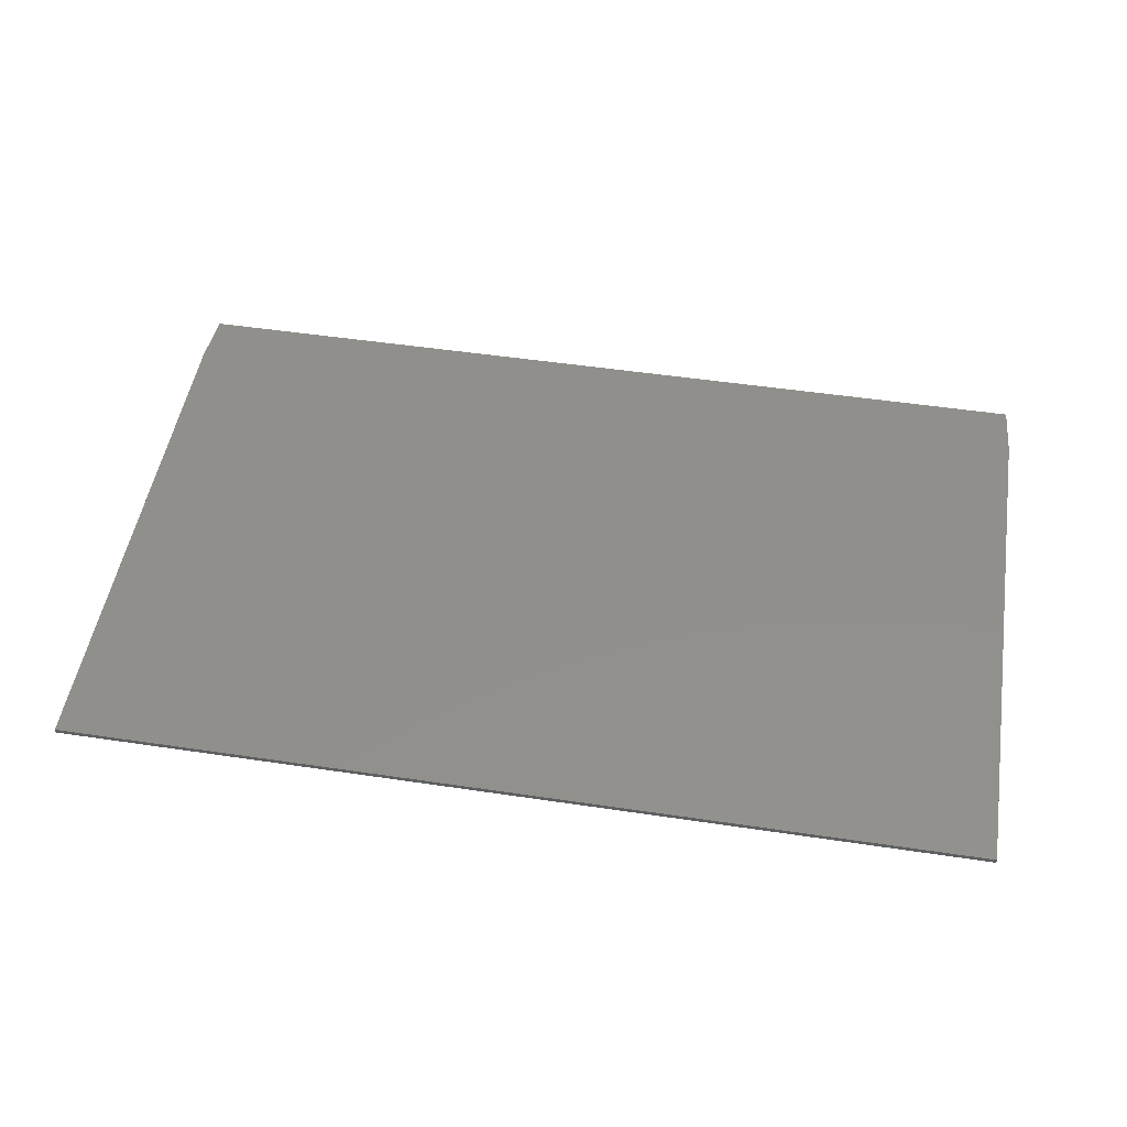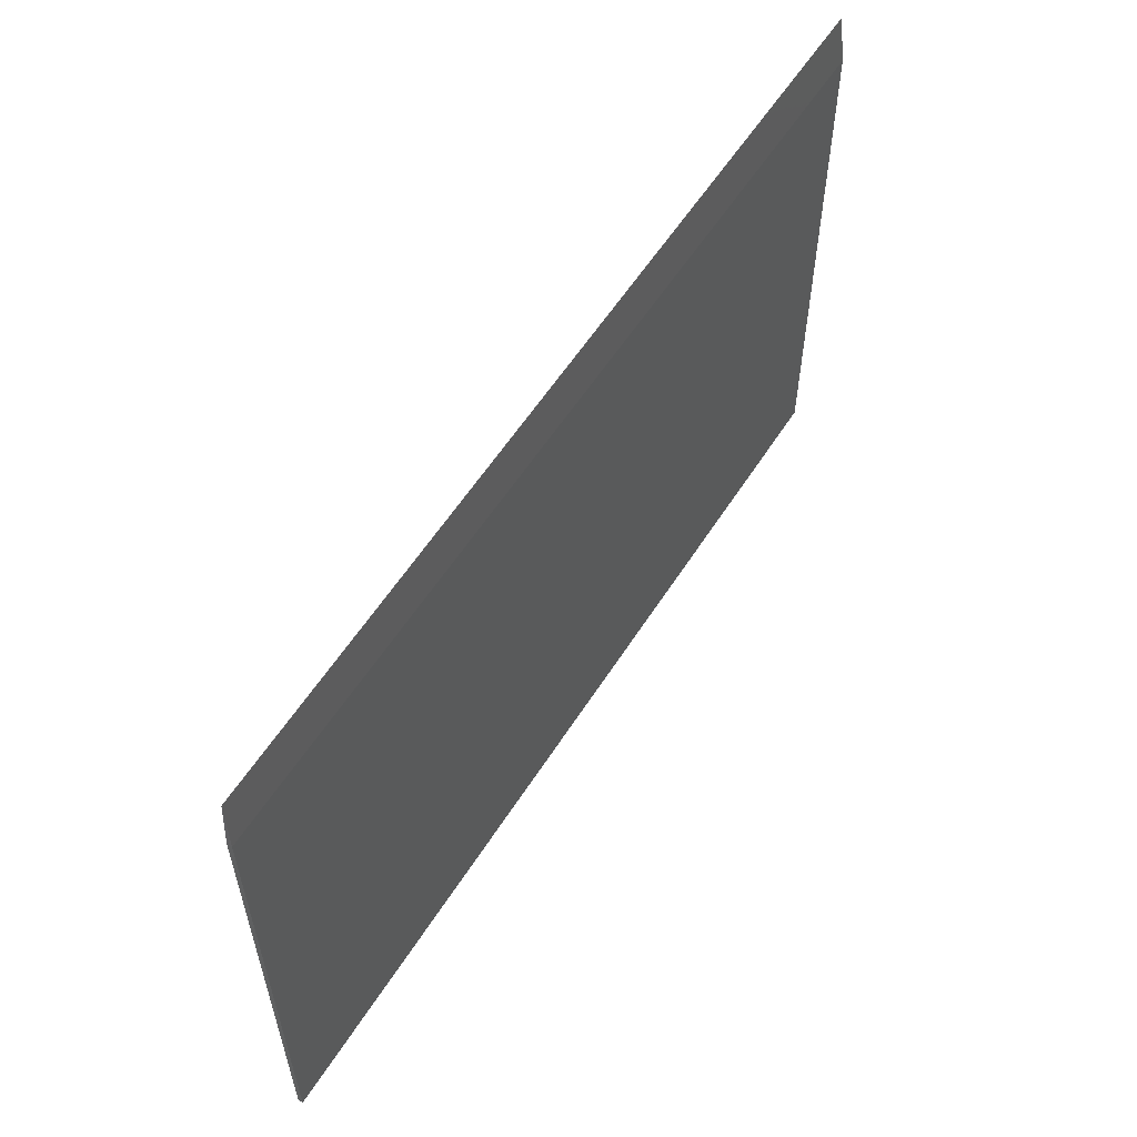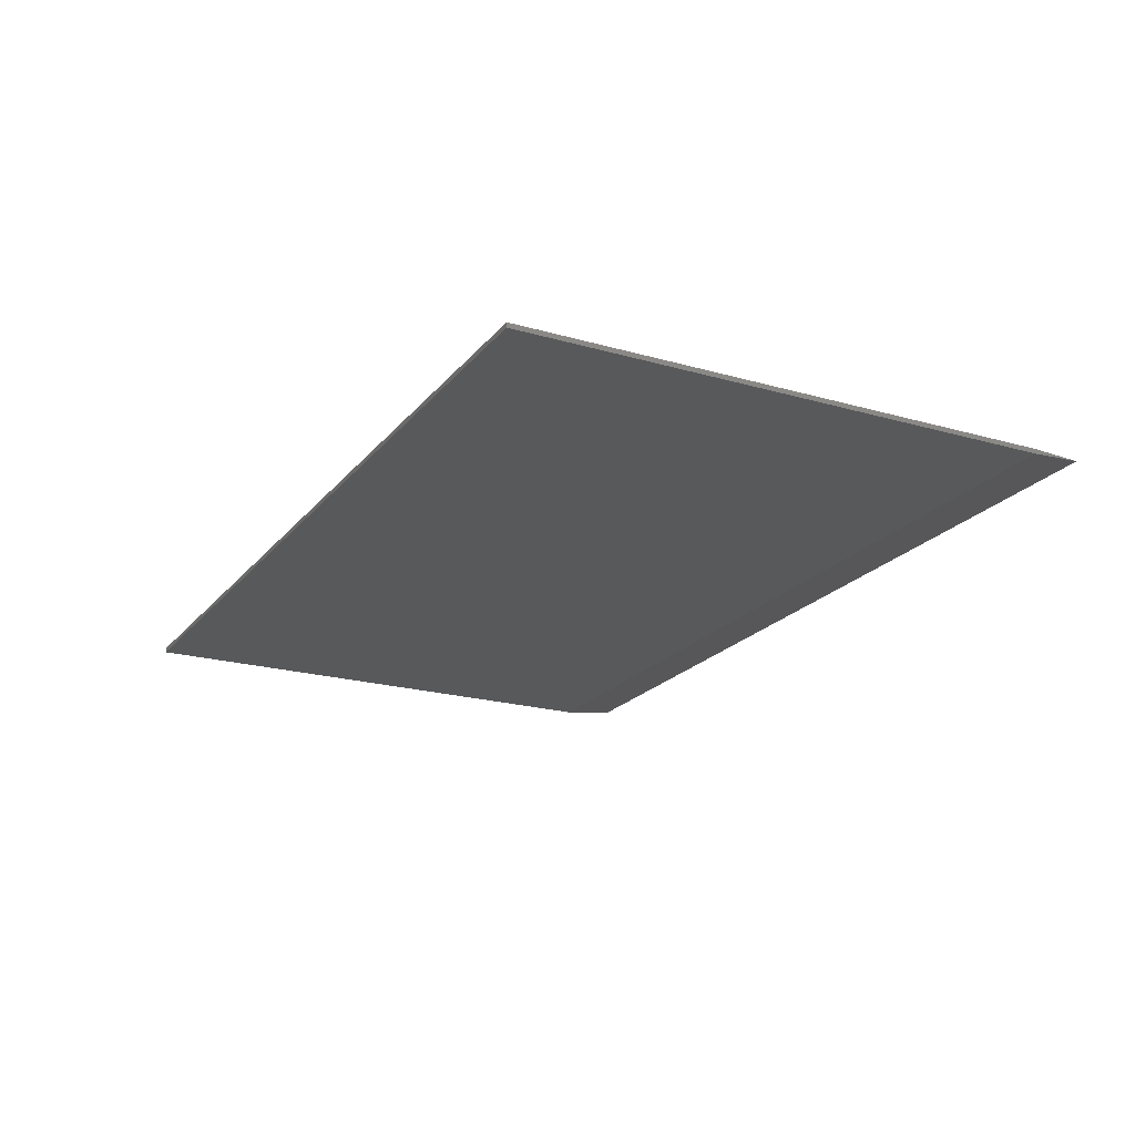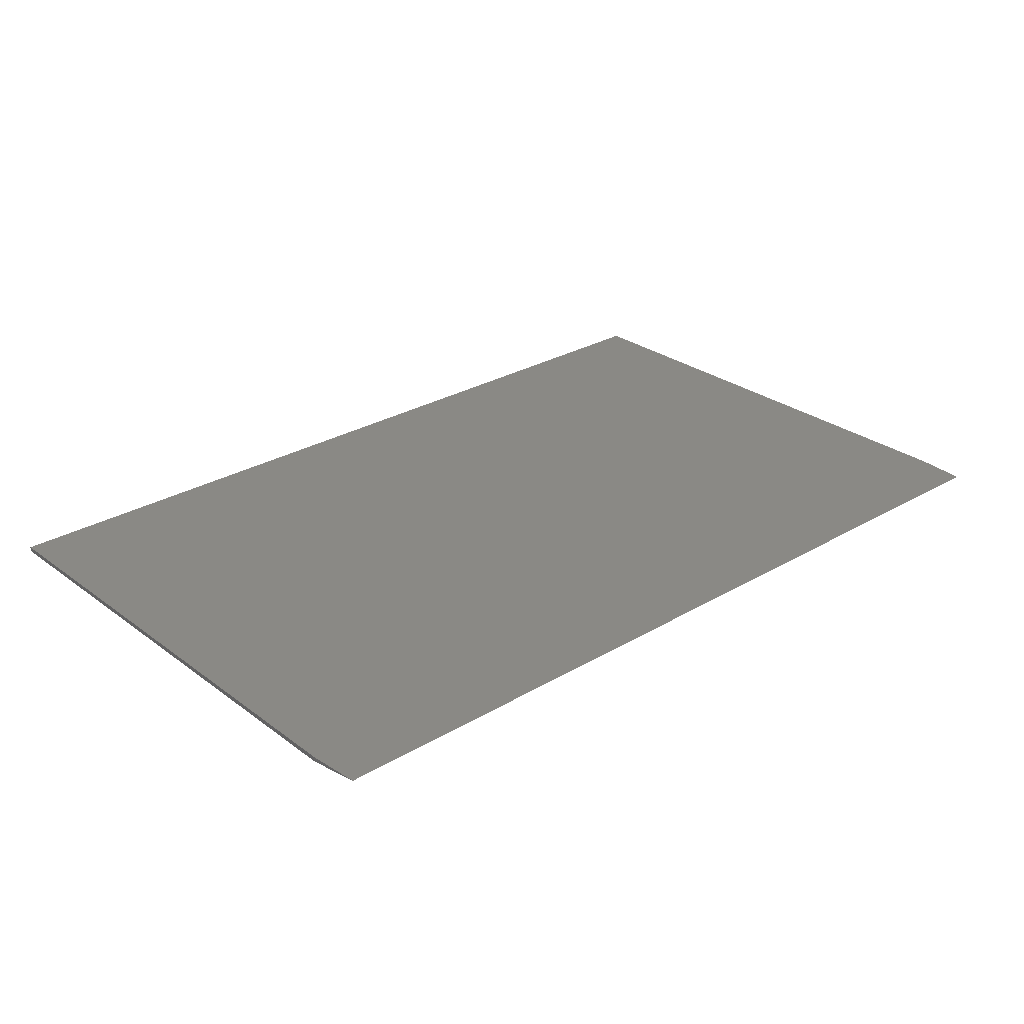
<metadata>
{"format":"stl","ext":"stl","renderer":"f3d","projection":"perspective","resolution":1024,"background":"white","views":[{"elev":50.3,"azim":9.3,"up":"+Z"},{"elev":57.5,"azim":122.1,"up":"+Y"},{"elev":-20.8,"azim":62.6,"up":"+Z"},{"elev":28.1,"azim":138.2,"up":"+Z"}]}
</metadata>
<code>
# stl→obj: 10 verts, 16 faces
v -0.75 0.385 -2.168e-19
v -0.75 0.385 0.007812
v -0.7428 0.471 0.007812
v 0.75 0.385 0.007812
v 0.75 0.385 0
v 0.7428 0.471 0.007812
v 0.75 -0.4844 0.007812
v -0.75 -0.4844 0.007812
v -0.75 -0.4844 0
v 0.75 -0.4844 0
f 1 2 3
f 4 5 6
f 6 3 4
f 4 3 2
f 4 2 7
f 7 2 8
f 5 1 6
f 6 1 3
f 9 1 10
f 10 1 5
f 2 1 8
f 8 1 9
f 7 10 4
f 4 10 5
f 8 9 7
f 7 9 10

</code>
